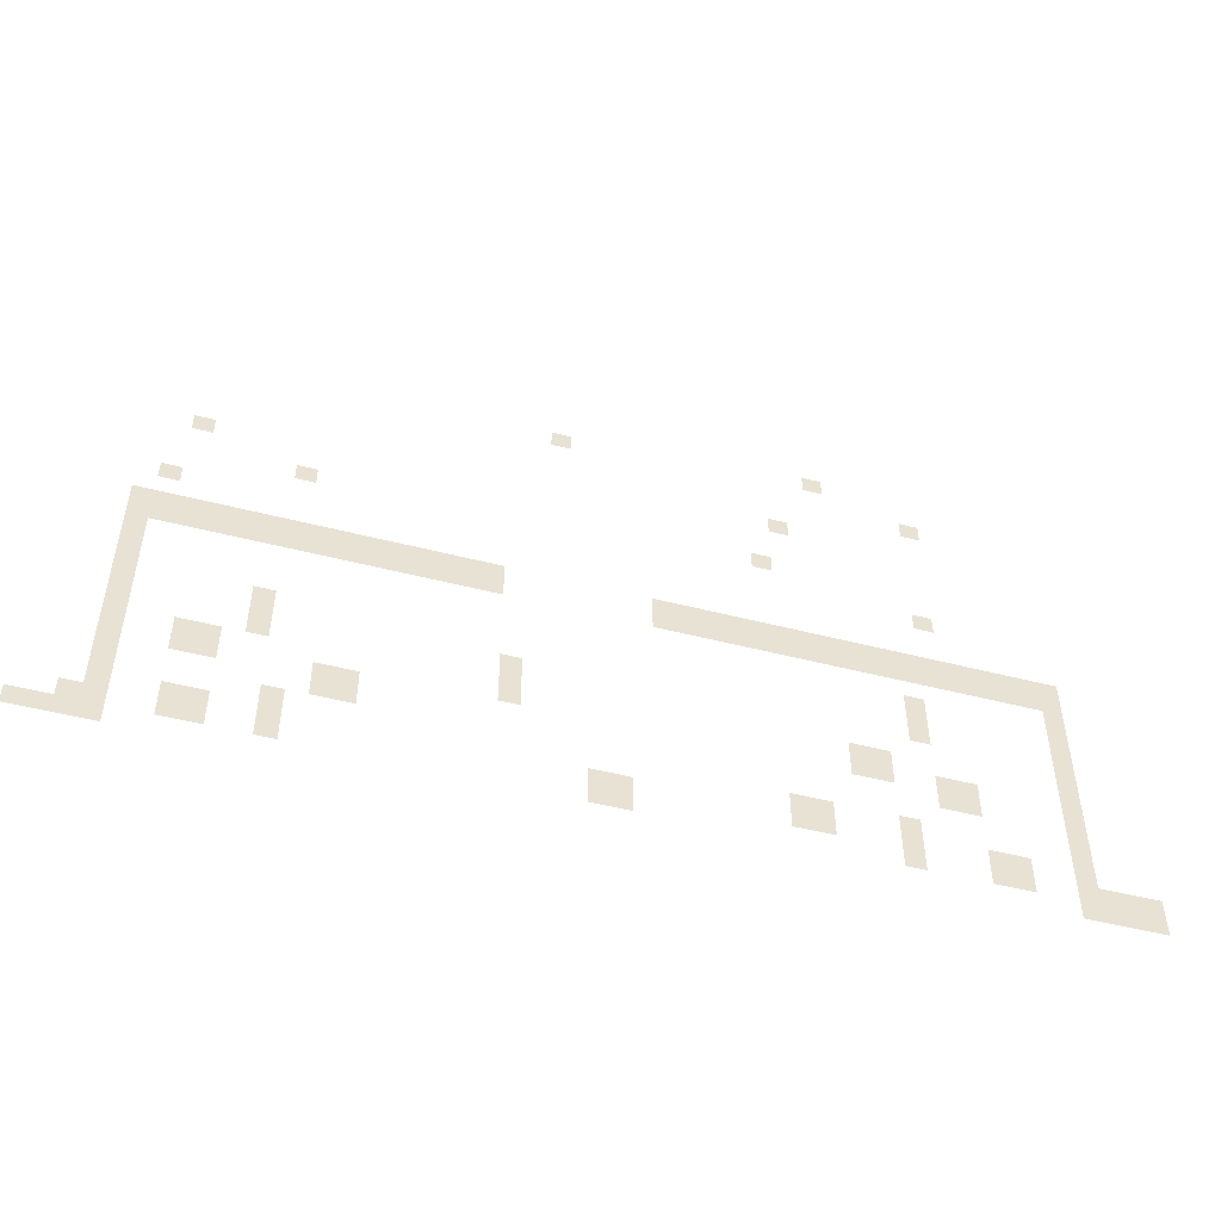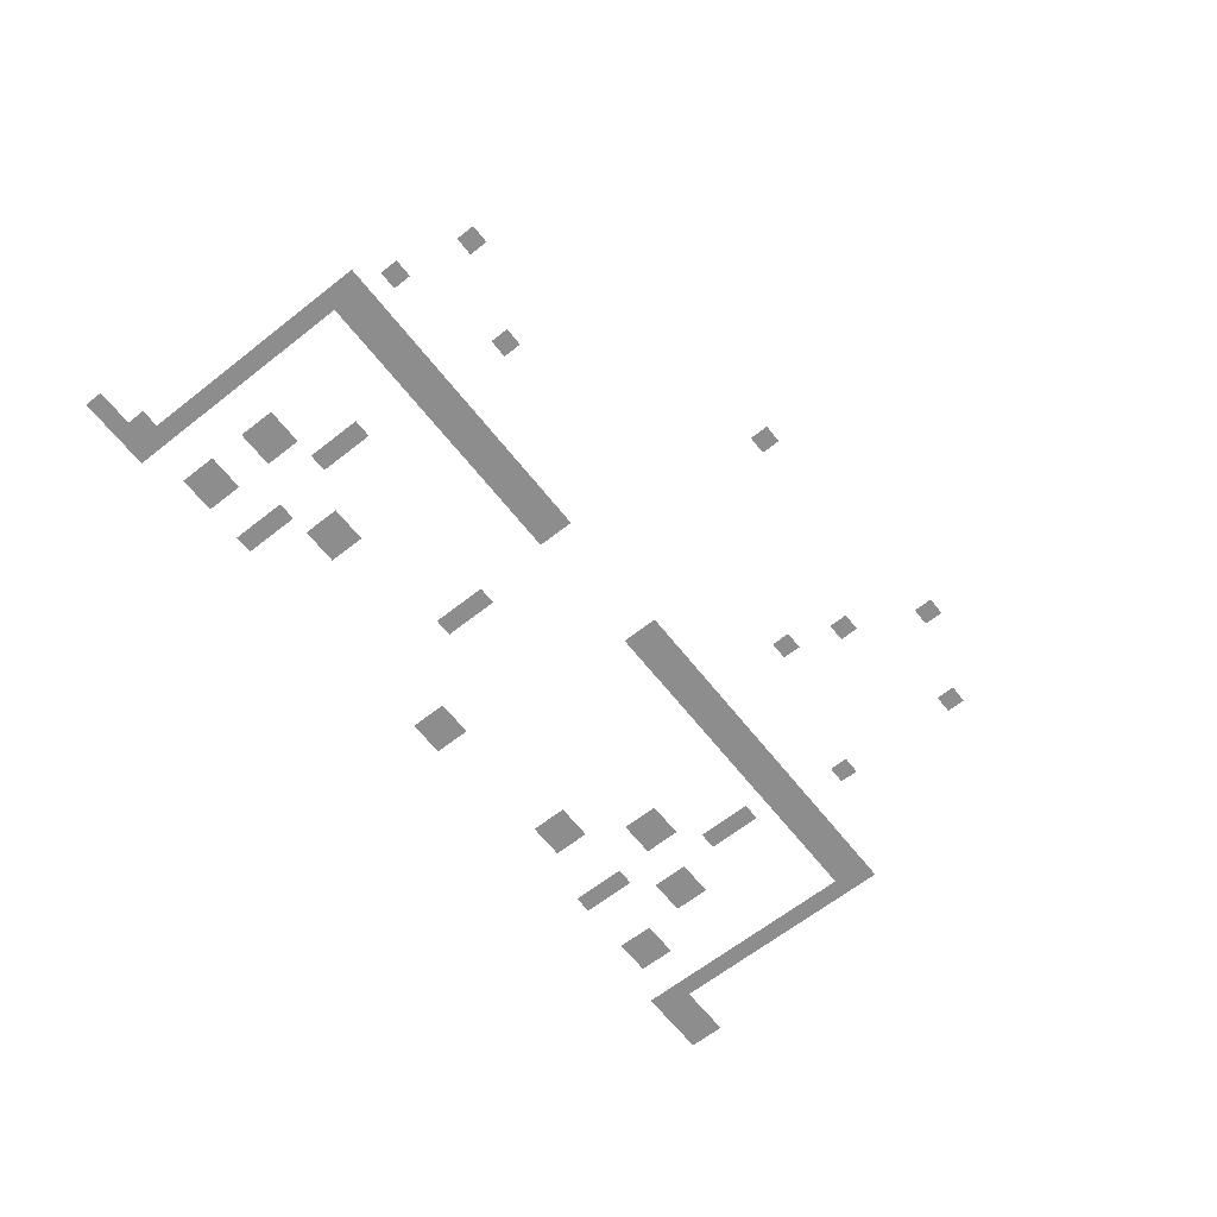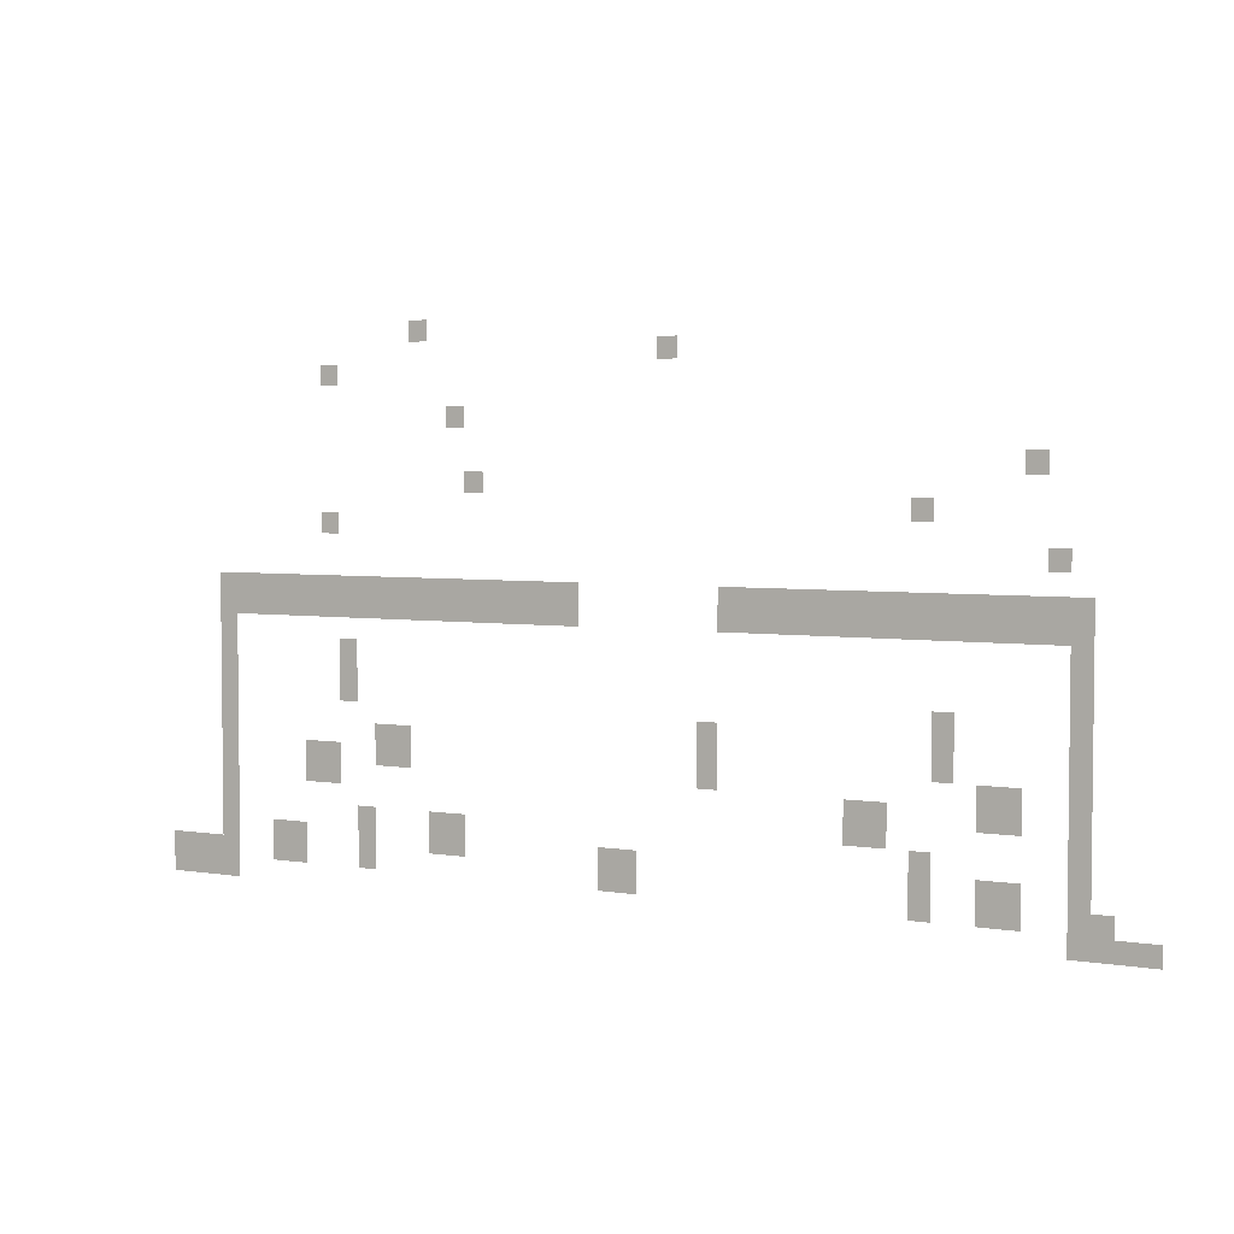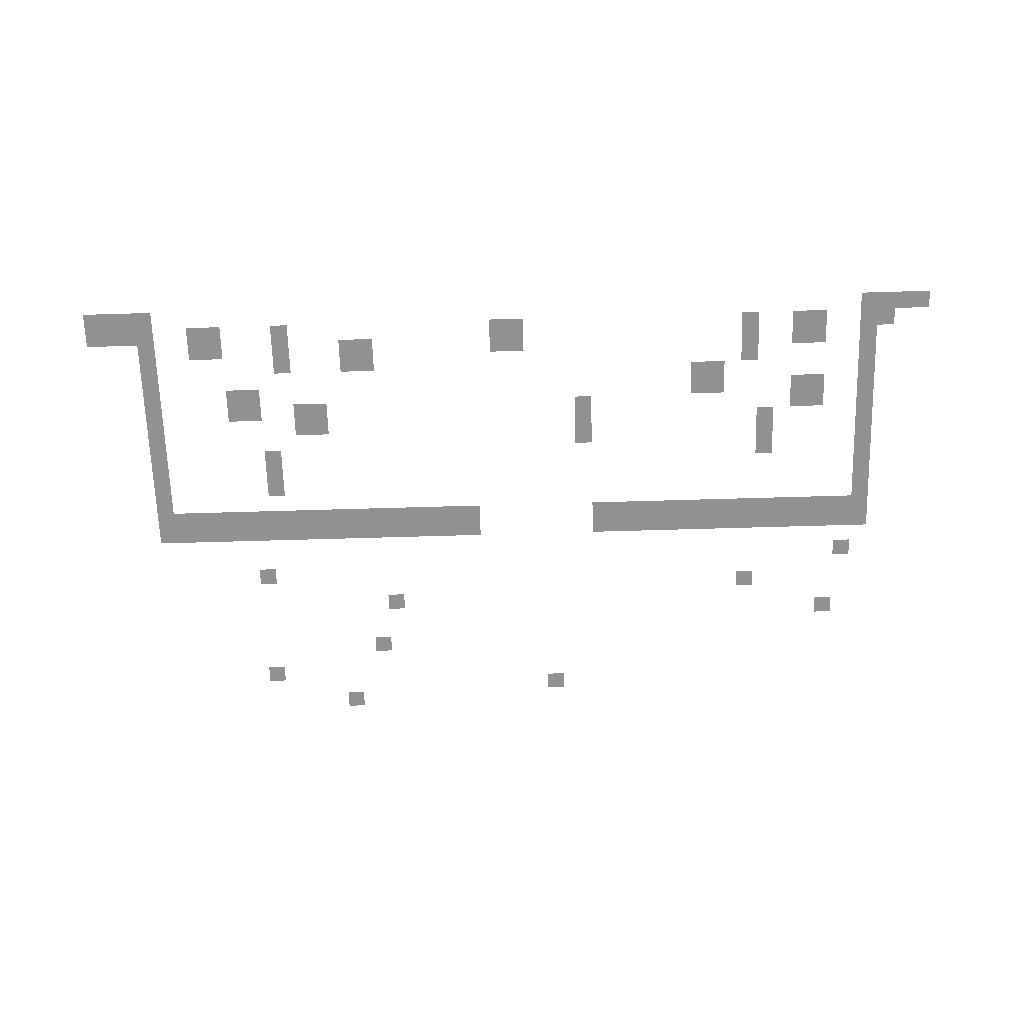
<metadata>
{"format":"obj","ext":"obj","renderer":"f3d","projection":"perspective","resolution":1024,"background":"white","views":[{"elev":-49.5,"azim":164.1,"up":"+Y"},{"elev":-64.7,"azim":128.3,"up":"+Z"},{"elev":4.0,"azim":27.9,"up":"+Y"},{"elev":-66.1,"azim":1.7,"up":"+Z"}]}
</metadata>
<code>
v -35 -24 0
v -36 -24 0
v -36 -23 0
v -35 -23 0
v -22 -25 0
v -23 -25 0
v -23 -24 0
v -22 -24 0
v -40 -26 0
v -41 -26 0
v -41 -25 0
v -40 -25 0
v -33 -28 0
v -34 -28 0
v -34 -27 0
v -33 -27 0
v -5 -30 0
v -6 -30 0
v -6 -29 0
v -5 -29 0
v -32 -31 0
v -33 -31 0
v -33 -30 0
v -32 -30 0
v -10 -32 0
v -11 -32 0
v -11 -31 0
v -10 -31 0
v -40 -33 0
v -41 -33 0
v -41 -32 0
v -40 -32 0
v -4 -34 0
v -5 -34 0
v -5 -33 0
v -4 -33 0
v -3 -36 0
v -4 -36 0
v -4 -35 0
v -3 -35 0
v -4 -36 0
v -5 -36 0
v -5 -35 0
v -4 -35 0
v -5 -36 0
v -6 -36 0
v -6 -35 0
v -5 -35 0
v -6 -36 0
v -7 -36 0
v -7 -35 0
v -6 -35 0
v -7 -36 0
v -8 -36 0
v -8 -35 0
v -7 -35 0
v -8 -36 0
v -9 -36 0
v -9 -35 0
v -8 -35 0
v -9 -36 0
v -10 -36 0
v -10 -35 0
v -9 -35 0
v -10 -36 0
v -11 -36 0
v -11 -35 0
v -10 -35 0
v -11 -36 0
v -12 -36 0
v -12 -35 0
v -11 -35 0
v -12 -36 0
v -13 -36 0
v -13 -35 0
v -12 -35 0
v -13 -36 0
v -14 -36 0
v -14 -35 0
v -13 -35 0
v -14 -36 0
v -15 -36 0
v -15 -35 0
v -14 -35 0
v -15 -36 0
v -16 -36 0
v -16 -35 0
v -15 -35 0
v -16 -36 0
v -17 -36 0
v -17 -35 0
v -16 -35 0
v -17 -36 0
v -18 -36 0
v -18 -35 0
v -17 -35 0
v -18 -36 0
v -19 -36 0
v -19 -35 0
v -18 -35 0
v -19 -36 0
v -20 -36 0
v -20 -35 0
v -19 -35 0
v -27 -36 0
v -28 -36 0
v -28 -35 0
v -27 -35 0
v -28 -36 0
v -29 -36 0
v -29 -35 0
v -28 -35 0
v -29 -36 0
v -30 -36 0
v -30 -35 0
v -29 -35 0
v -30 -36 0
v -31 -36 0
v -31 -35 0
v -30 -35 0
v -31 -36 0
v -32 -36 0
v -32 -35 0
v -31 -35 0
v -32 -36 0
v -33 -36 0
v -33 -35 0
v -32 -35 0
v -33 -36 0
v -34 -36 0
v -34 -35 0
v -33 -35 0
v -34 -36 0
v -35 -36 0
v -35 -35 0
v -34 -35 0
v -35 -36 0
v -36 -36 0
v -36 -35 0
v -35 -35 0
v -36 -36 0
v -37 -36 0
v -37 -35 0
v -36 -35 0
v -37 -36 0
v -38 -36 0
v -38 -35 0
v -37 -35 0
v -38 -36 0
v -39 -36 0
v -39 -35 0
v -38 -35 0
v -39 -36 0
v -40 -36 0
v -40 -35 0
v -39 -35 0
v -40 -36 0
v -41 -36 0
v -41 -35 0
v -40 -35 0
v -41 -36 0
v -42 -36 0
v -42 -35 0
v -41 -35 0
v -42 -36 0
v -43 -36 0
v -43 -35 0
v -42 -35 0
v -43 -36 0
v -44 -36 0
v -44 -35 0
v -43 -35 0
v -44 -36 0
v -45 -36 0
v -45 -35 0
v -44 -35 0
v -45 -36 0
v -46 -36 0
v -46 -35 0
v -45 -35 0
v -46 -36 0
v -47 -36 0
v -47 -35 0
v -46 -35 0
v -3 -37 0
v -4 -37 0
v -4 -36 0
v -3 -36 0
v -4 -37 0
v -5 -37 0
v -5 -36 0
v -4 -36 0
v -5 -37 0
v -6 -37 0
v -6 -36 0
v -5 -36 0
v -6 -37 0
v -7 -37 0
v -7 -36 0
v -6 -36 0
v -7 -37 0
v -8 -37 0
v -8 -36 0
v -7 -36 0
v -8 -37 0
v -9 -37 0
v -9 -36 0
v -8 -36 0
v -9 -37 0
v -10 -37 0
v -10 -36 0
v -9 -36 0
v -10 -37 0
v -11 -37 0
v -11 -36 0
v -10 -36 0
v -11 -37 0
v -12 -37 0
v -12 -36 0
v -11 -36 0
v -12 -37 0
v -13 -37 0
v -13 -36 0
v -12 -36 0
v -13 -37 0
v -14 -37 0
v -14 -36 0
v -13 -36 0
v -14 -37 0
v -15 -37 0
v -15 -36 0
v -14 -36 0
v -15 -37 0
v -16 -37 0
v -16 -36 0
v -15 -36 0
v -16 -37 0
v -17 -37 0
v -17 -36 0
v -16 -36 0
v -17 -37 0
v -18 -37 0
v -18 -36 0
v -17 -36 0
v -18 -37 0
v -19 -37 0
v -19 -36 0
v -18 -36 0
v -19 -37 0
v -20 -37 0
v -20 -36 0
v -19 -36 0
v -27 -37 0
v -28 -37 0
v -28 -36 0
v -27 -36 0
v -28 -37 0
v -29 -37 0
v -29 -36 0
v -28 -36 0
v -29 -37 0
v -30 -37 0
v -30 -36 0
v -29 -36 0
v -30 -37 0
v -31 -37 0
v -31 -36 0
v -30 -36 0
v -31 -37 0
v -32 -37 0
v -32 -36 0
v -31 -36 0
v -32 -37 0
v -33 -37 0
v -33 -36 0
v -32 -36 0
v -33 -37 0
v -34 -37 0
v -34 -36 0
v -33 -36 0
v -34 -37 0
v -35 -37 0
v -35 -36 0
v -34 -36 0
v -35 -37 0
v -36 -37 0
v -36 -36 0
v -35 -36 0
v -36 -37 0
v -37 -37 0
v -37 -36 0
v -36 -36 0
v -37 -37 0
v -38 -37 0
v -38 -36 0
v -37 -36 0
v -38 -37 0
v -39 -37 0
v -39 -36 0
v -38 -36 0
v -39 -37 0
v -40 -37 0
v -40 -36 0
v -39 -36 0
v -40 -37 0
v -41 -37 0
v -41 -36 0
v -40 -36 0
v -41 -37 0
v -42 -37 0
v -42 -36 0
v -41 -36 0
v -42 -37 0
v -43 -37 0
v -43 -36 0
v -42 -36 0
v -43 -37 0
v -44 -37 0
v -44 -36 0
v -43 -36 0
v -44 -37 0
v -45 -37 0
v -45 -36 0
v -44 -36 0
v -45 -37 0
v -46 -37 0
v -46 -36 0
v -45 -36 0
v -46 -37 0
v -47 -37 0
v -47 -36 0
v -46 -36 0
v -3 -38 0
v -4 -38 0
v -4 -37 0
v -3 -37 0
v -46 -38 0
v -47 -38 0
v -47 -37 0
v -46 -37 0
v -3 -39 0
v -4 -39 0
v -4 -38 0
v -3 -38 0
v -39 -39 0
v -40 -39 0
v -40 -38 0
v -39 -38 0
v -46 -39 0
v -47 -39 0
v -47 -38 0
v -46 -38 0
v -3 -40 0
v -4 -40 0
v -4 -39 0
v -3 -39 0
v -39 -40 0
v -40 -40 0
v -40 -39 0
v -39 -39 0
v -46 -40 0
v -47 -40 0
v -47 -39 0
v -46 -39 0
v -3 -41 0
v -4 -41 0
v -4 -40 0
v -3 -40 0
v -9 -41 0
v -10 -41 0
v -10 -40 0
v -9 -40 0
v -39 -41 0
v -40 -41 0
v -40 -40 0
v -39 -40 0
v -46 -41 0
v -47 -41 0
v -47 -40 0
v -46 -40 0
v -3 -42 0
v -4 -42 0
v -4 -41 0
v -3 -41 0
v -9 -42 0
v -10 -42 0
v -10 -41 0
v -9 -41 0
v -20 -42 0
v -21 -42 0
v -21 -41 0
v -20 -41 0
v -46 -42 0
v -47 -42 0
v -47 -41 0
v -46 -41 0
v -3 -43 0
v -4 -43 0
v -4 -42 0
v -3 -42 0
v -9 -43 0
v -10 -43 0
v -10 -42 0
v -9 -42 0
v -20 -43 0
v -21 -43 0
v -21 -42 0
v -20 -42 0
v -36 -43 0
v -37 -43 0
v -37 -42 0
v -36 -42 0
v -37 -43 0
v -38 -43 0
v -38 -42 0
v -37 -42 0
v -46 -43 0
v -47 -43 0
v -47 -42 0
v -46 -42 0
v -3 -44 0
v -4 -44 0
v -4 -43 0
v -3 -43 0
v -6 -44 0
v -7 -44 0
v -7 -43 0
v -6 -43 0
v -7 -44 0
v -8 -44 0
v -8 -43 0
v -7 -43 0
v -20 -44 0
v -21 -44 0
v -21 -43 0
v -20 -43 0
v -36 -44 0
v -37 -44 0
v -37 -43 0
v -36 -43 0
v -37 -44 0
v -38 -44 0
v -38 -43 0
v -37 -43 0
v -40 -44 0
v -41 -44 0
v -41 -43 0
v -40 -43 0
v -41 -44 0
v -42 -44 0
v -42 -43 0
v -41 -43 0
v -46 -44 0
v -47 -44 0
v -47 -43 0
v -46 -43 0
v -3 -45 0
v -4 -45 0
v -4 -44 0
v -3 -44 0
v -6 -45 0
v -7 -45 0
v -7 -44 0
v -6 -44 0
v -7 -45 0
v -8 -45 0
v -8 -44 0
v -7 -44 0
v -12 -45 0
v -13 -45 0
v -13 -44 0
v -12 -44 0
v -13 -45 0
v -14 -45 0
v -14 -44 0
v -13 -44 0
v -40 -45 0
v -41 -45 0
v -41 -44 0
v -40 -44 0
v -41 -45 0
v -42 -45 0
v -42 -44 0
v -41 -44 0
v -46 -45 0
v -47 -45 0
v -47 -44 0
v -46 -44 0
v -3 -46 0
v -4 -46 0
v -4 -45 0
v -3 -45 0
v -12 -46 0
v -13 -46 0
v -13 -45 0
v -12 -45 0
v -13 -46 0
v -14 -46 0
v -14 -45 0
v -13 -45 0
v -46 -46 0
v -47 -46 0
v -47 -45 0
v -46 -45 0
v -3 -47 0
v -4 -47 0
v -4 -46 0
v -3 -46 0
v -10 -47 0
v -11 -47 0
v -11 -46 0
v -10 -46 0
v -33 -47 0
v -34 -47 0
v -34 -46 0
v -33 -46 0
v -34 -47 0
v -35 -47 0
v -35 -46 0
v -34 -46 0
v -38 -47 0
v -39 -47 0
v -39 -46 0
v -38 -46 0
v -46 -47 0
v -47 -47 0
v -47 -46 0
v -46 -46 0
v -3 -48 0
v -4 -48 0
v -4 -47 0
v -3 -47 0
v -6 -48 0
v -7 -48 0
v -7 -47 0
v -6 -47 0
v -7 -48 0
v -8 -48 0
v -8 -47 0
v -7 -47 0
v -10 -48 0
v -11 -48 0
v -11 -47 0
v -10 -47 0
v -24 -48 0
v -25 -48 0
v -25 -47 0
v -24 -47 0
v -25 -48 0
v -26 -48 0
v -26 -47 0
v -25 -47 0
v -33 -48 0
v -34 -48 0
v -34 -47 0
v -33 -47 0
v -34 -48 0
v -35 -48 0
v -35 -47 0
v -34 -47 0
v -38 -48 0
v -39 -48 0
v -39 -47 0
v -38 -47 0
v -42 -48 0
v -43 -48 0
v -43 -47 0
v -42 -47 0
v -43 -48 0
v -44 -48 0
v -44 -47 0
v -43 -47 0
v -46 -48 0
v -47 -48 0
v -47 -47 0
v -46 -47 0
v -2 -49 0
v -3 -49 0
v -3 -48 0
v -2 -48 0
v -3 -49 0
v -4 -49 0
v -4 -48 0
v -3 -48 0
v -6 -49 0
v -7 -49 0
v -7 -48 0
v -6 -48 0
v -7 -49 0
v -8 -49 0
v -8 -48 0
v -7 -48 0
v -10 -49 0
v -11 -49 0
v -11 -48 0
v -10 -48 0
v -24 -49 0
v -25 -49 0
v -25 -48 0
v -24 -48 0
v -25 -49 0
v -26 -49 0
v -26 -48 0
v -25 -48 0
v -38 -49 0
v -39 -49 0
v -39 -48 0
v -38 -48 0
v -42 -49 0
v -43 -49 0
v -43 -48 0
v -42 -48 0
v -43 -49 0
v -44 -49 0
v -44 -48 0
v -43 -48 0
v -46 -49 0
v -47 -49 0
v -47 -48 0
v -46 -48 0
v -47 -49 0
v -48 -49 0
v -48 -48 0
v -47 -48 0
v -48 -49 0
v -49 -49 0
v -49 -48 0
v -48 -48 0
v -49 -49 0
v -50 -49 0
v -50 -48 0
v -49 -48 0
v 0 -50 0
v -1 -50 0
v -1 -49 0
v 0 -49 0
v -1 -50 0
v -2 -50 0
v -2 -49 0
v -1 -49 0
v -2 -50 0
v -3 -50 0
v -3 -49 0
v -2 -49 0
v -3 -50 0
v -4 -50 0
v -4 -49 0
v -3 -49 0
v -46 -50 0
v -47 -50 0
v -47 -49 0
v -46 -49 0
v -47 -50 0
v -48 -50 0
v -48 -49 0
v -47 -49 0
v -48 -50 0
v -49 -50 0
v -49 -49 0
v -48 -49 0
v -49 -50 0
v -50 -50 0
v -50 -49 0
v -49 -49 0
g exampleTileMap_mesh_0003
f 1 2 3 4
f 5 6 7 8
f 9 10 11 12
f 13 14 15 16
f 17 18 19 20
f 21 22 23 24
f 25 26 27 28
f 29 30 31 32
f 33 34 35 36
f 37 38 39 40
f 41 42 43 44
f 45 46 47 48
f 49 50 51 52
f 53 54 55 56
f 57 58 59 60
f 61 62 63 64
f 65 66 67 68
f 69 70 71 72
f 73 74 75 76
f 77 78 79 80
f 81 82 83 84
f 85 86 87 88
f 89 90 91 92
f 93 94 95 96
f 97 98 99 100
f 101 102 103 104
f 105 106 107 108
f 109 110 111 112
f 113 114 115 116
f 117 118 119 120
f 121 122 123 124
f 125 126 127 128
f 129 130 131 132
f 133 134 135 136
f 137 138 139 140
f 141 142 143 144
f 145 146 147 148
f 149 150 151 152
f 153 154 155 156
f 157 158 159 160
f 161 162 163 164
f 165 166 167 168
f 169 170 171 172
f 173 174 175 176
f 177 178 179 180
f 181 182 183 184
f 185 186 187 188
f 189 190 191 192
f 193 194 195 196
f 197 198 199 200
f 201 202 203 204
f 205 206 207 208
f 209 210 211 212
f 213 214 215 216
f 217 218 219 220
f 221 222 223 224
f 225 226 227 228
f 229 230 231 232
f 233 234 235 236
f 237 238 239 240
f 241 242 243 244
f 245 246 247 248
f 249 250 251 252
f 253 254 255 256
f 257 258 259 260
f 261 262 263 264
f 265 266 267 268
f 269 270 271 272
f 273 274 275 276
f 277 278 279 280
f 281 282 283 284
f 285 286 287 288
f 289 290 291 292
f 293 294 295 296
f 297 298 299 300
f 301 302 303 304
f 305 306 307 308
f 309 310 311 312
f 313 314 315 316
f 317 318 319 320
f 321 322 323 324
f 325 326 327 328
f 329 330 331 332
f 333 334 335 336
f 337 338 339 340
f 341 342 343 344
f 345 346 347 348
f 349 350 351 352
f 353 354 355 356
f 357 358 359 360
f 361 362 363 364
f 365 366 367 368
f 369 370 371 372
f 373 374 375 376
f 377 378 379 380
f 381 382 383 384
f 385 386 387 388
f 389 390 391 392
f 393 394 395 396
f 397 398 399 400
f 401 402 403 404
f 405 406 407 408
f 409 410 411 412
f 413 414 415 416
f 417 418 419 420
f 421 422 423 424
f 425 426 427 428
f 429 430 431 432
f 433 434 435 436
f 437 438 439 440
f 441 442 443 444
f 445 446 447 448
f 449 450 451 452
f 453 454 455 456
f 457 458 459 460
f 461 462 463 464
f 465 466 467 468
f 469 470 471 472
f 473 474 475 476
f 477 478 479 480
f 481 482 483 484
f 485 486 487 488
f 489 490 491 492
f 493 494 495 496
f 497 498 499 500
f 501 502 503 504
f 505 506 507 508
f 509 510 511 512
f 513 514 515 516
f 517 518 519 520
f 521 522 523 524
f 525 526 527 528
f 529 530 531 532
f 533 534 535 536
f 537 538 539 540
f 541 542 543 544
f 545 546 547 548
f 549 550 551 552
f 553 554 555 556
f 557 558 559 560
f 561 562 563 564
f 565 566 567 568
f 569 570 571 572
f 573 574 575 576
f 577 578 579 580
f 581 582 583 584
f 585 586 587 588
f 589 590 591 592
f 593 594 595 596
f 597 598 599 600
f 601 602 603 604
f 605 606 607 608
f 609 610 611 612
f 613 614 615 616
f 617 618 619 620
f 621 622 623 624
f 625 626 627 628
f 629 630 631 632
f 633 634 635 636
f 637 638 639 640
f 641 642 643 644
f 645 646 647 648
f 649 650 651 652
f 653 654 655 656
f 657 658 659 660
f 661 662 663 664

</code>
